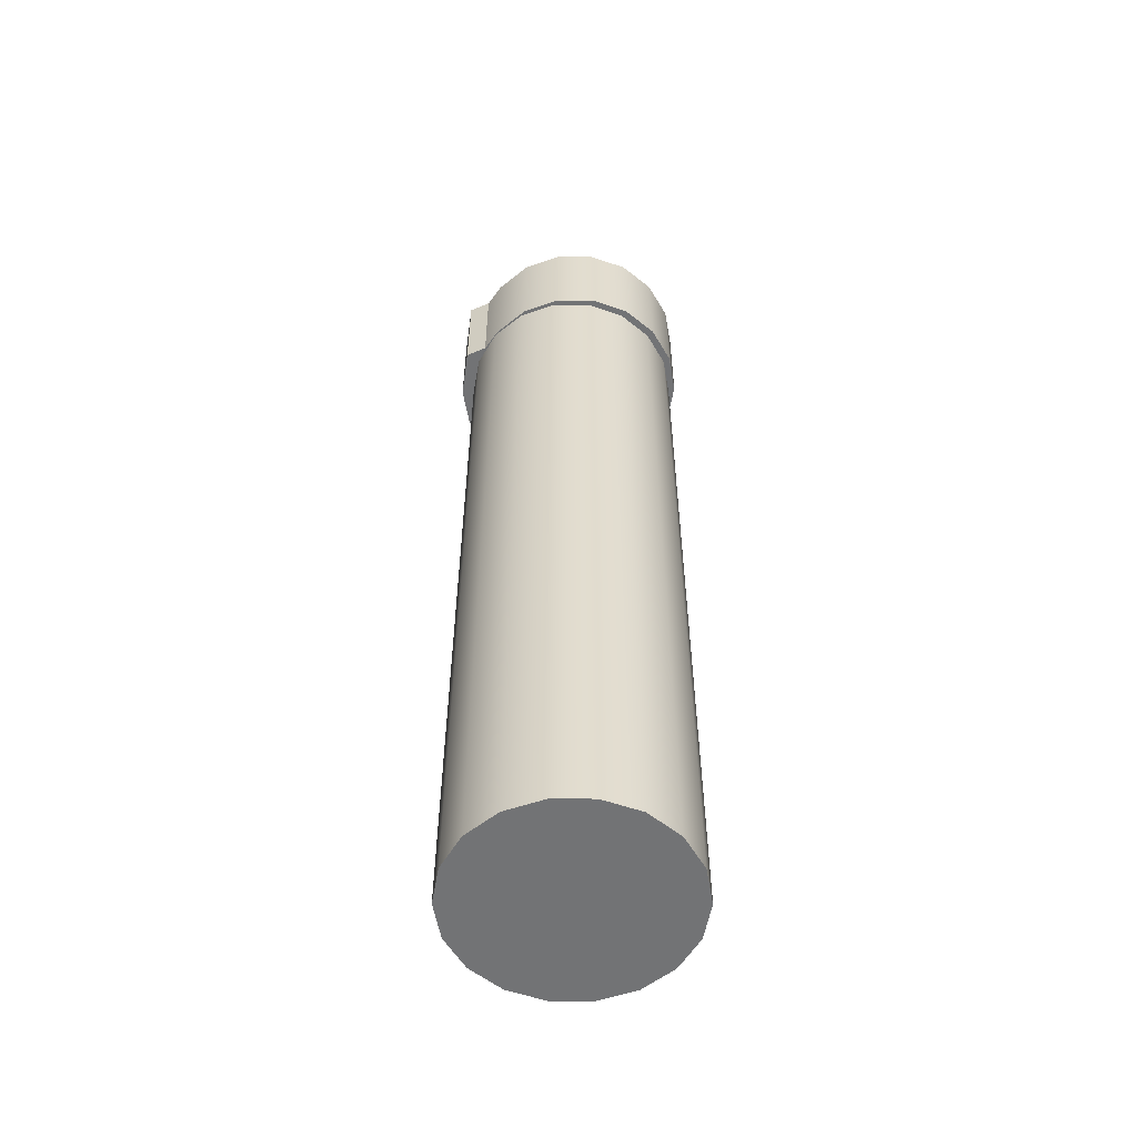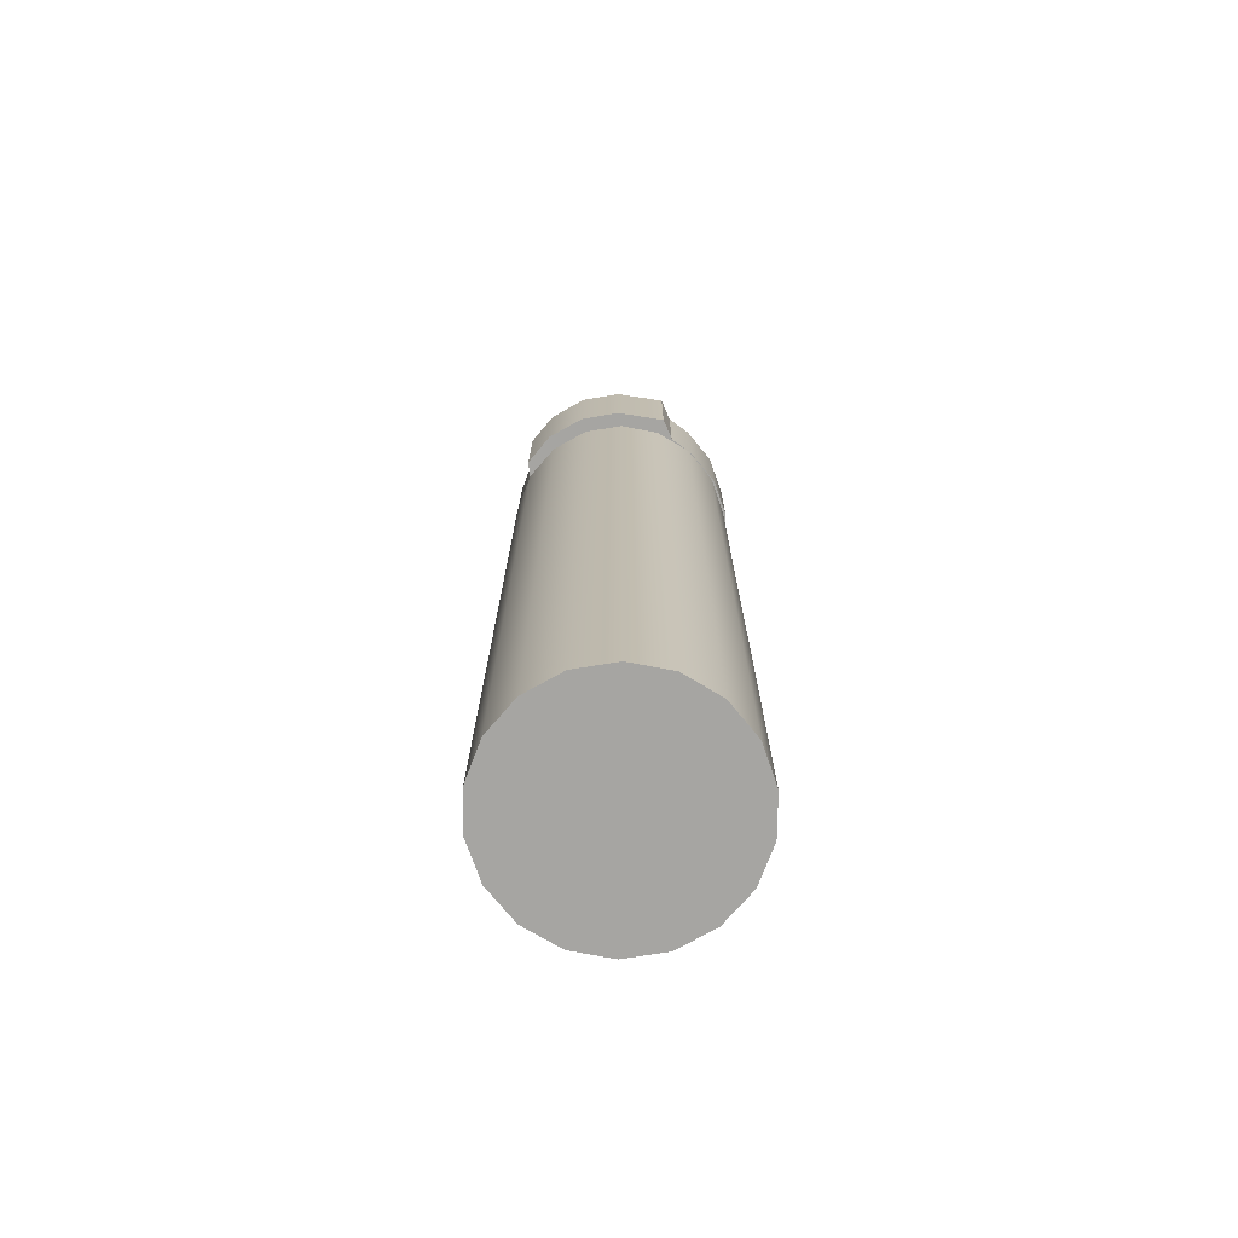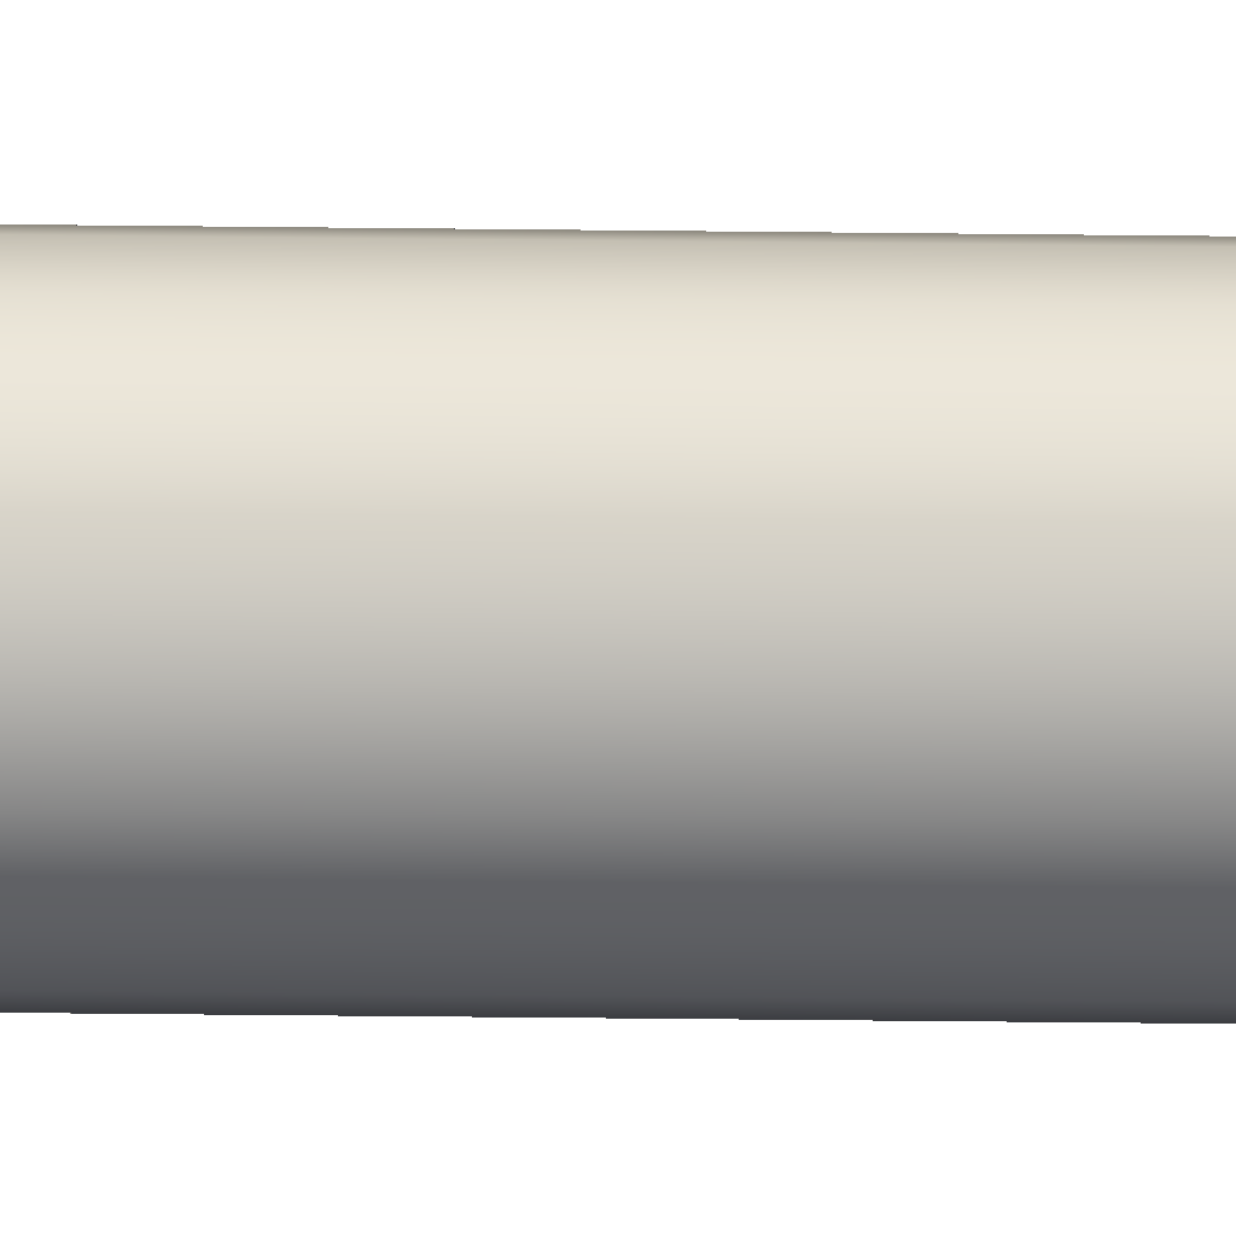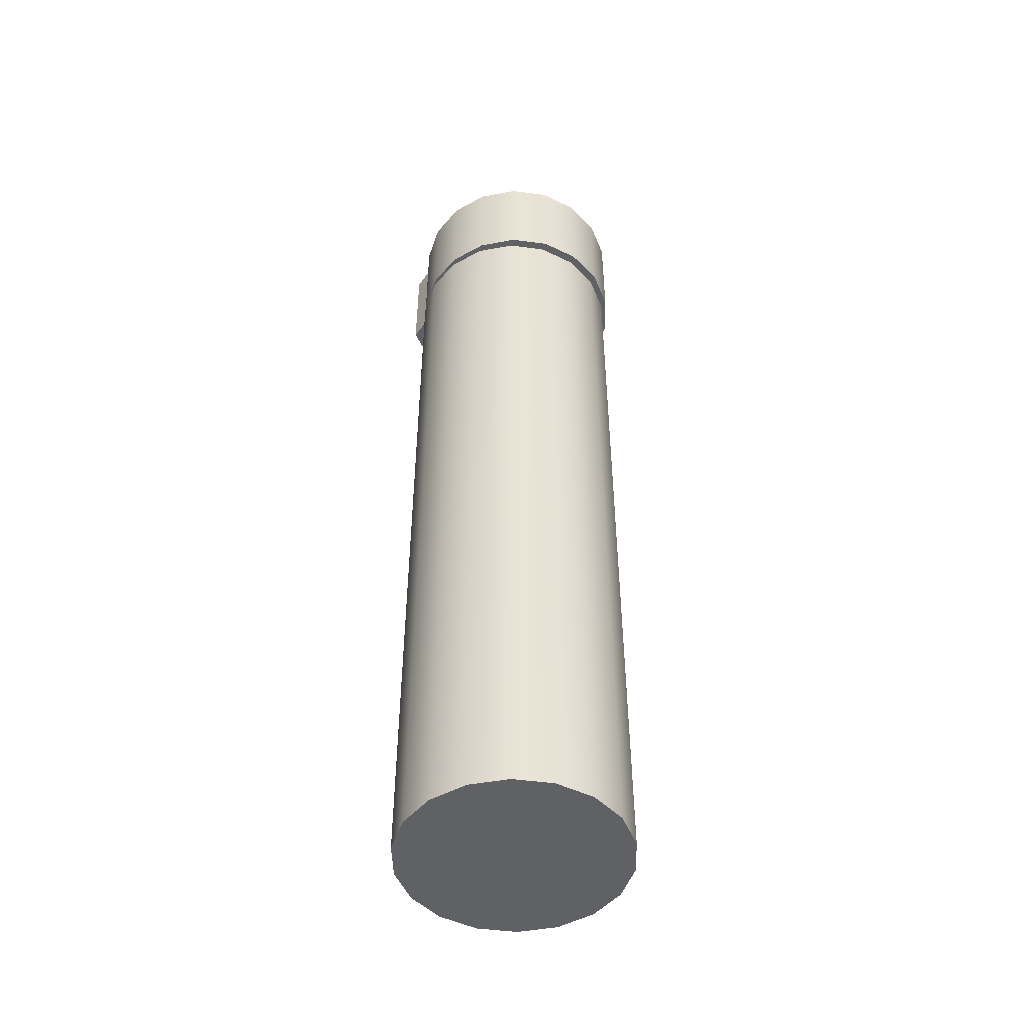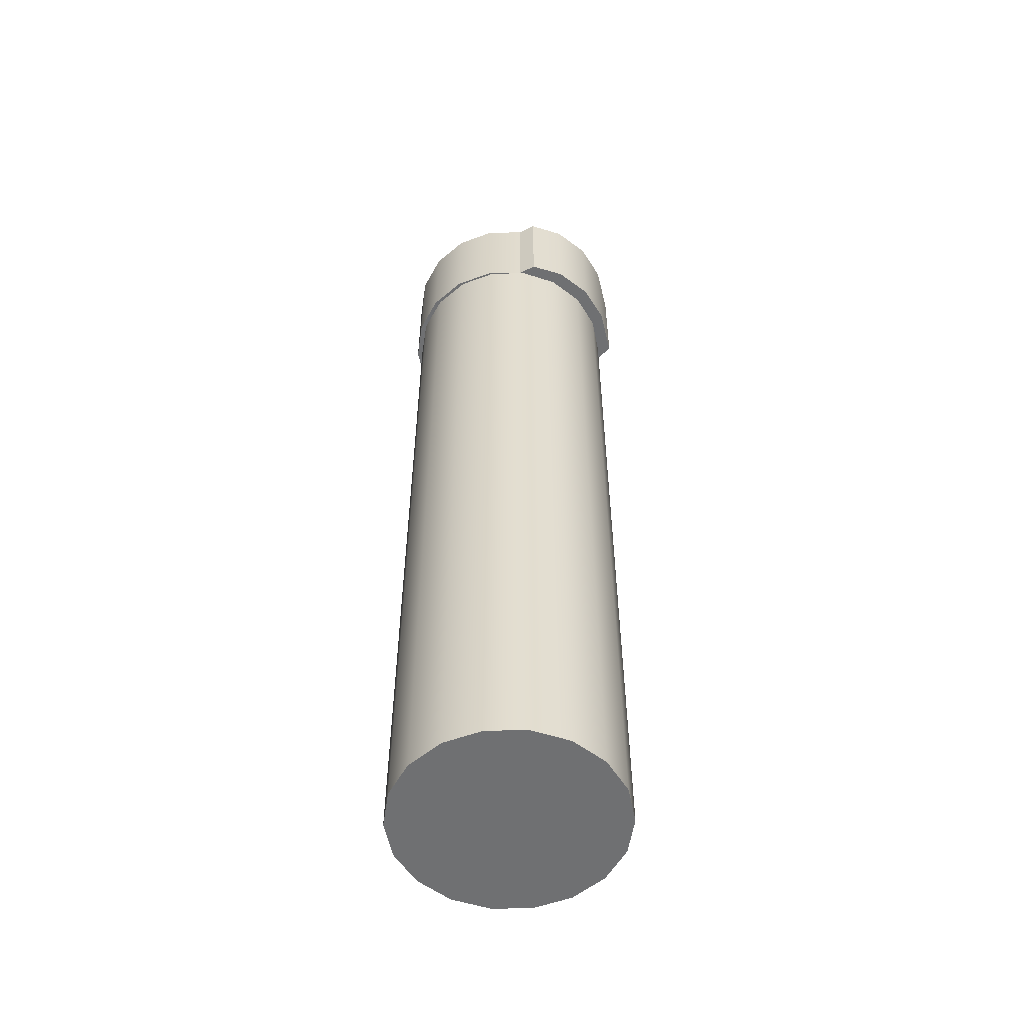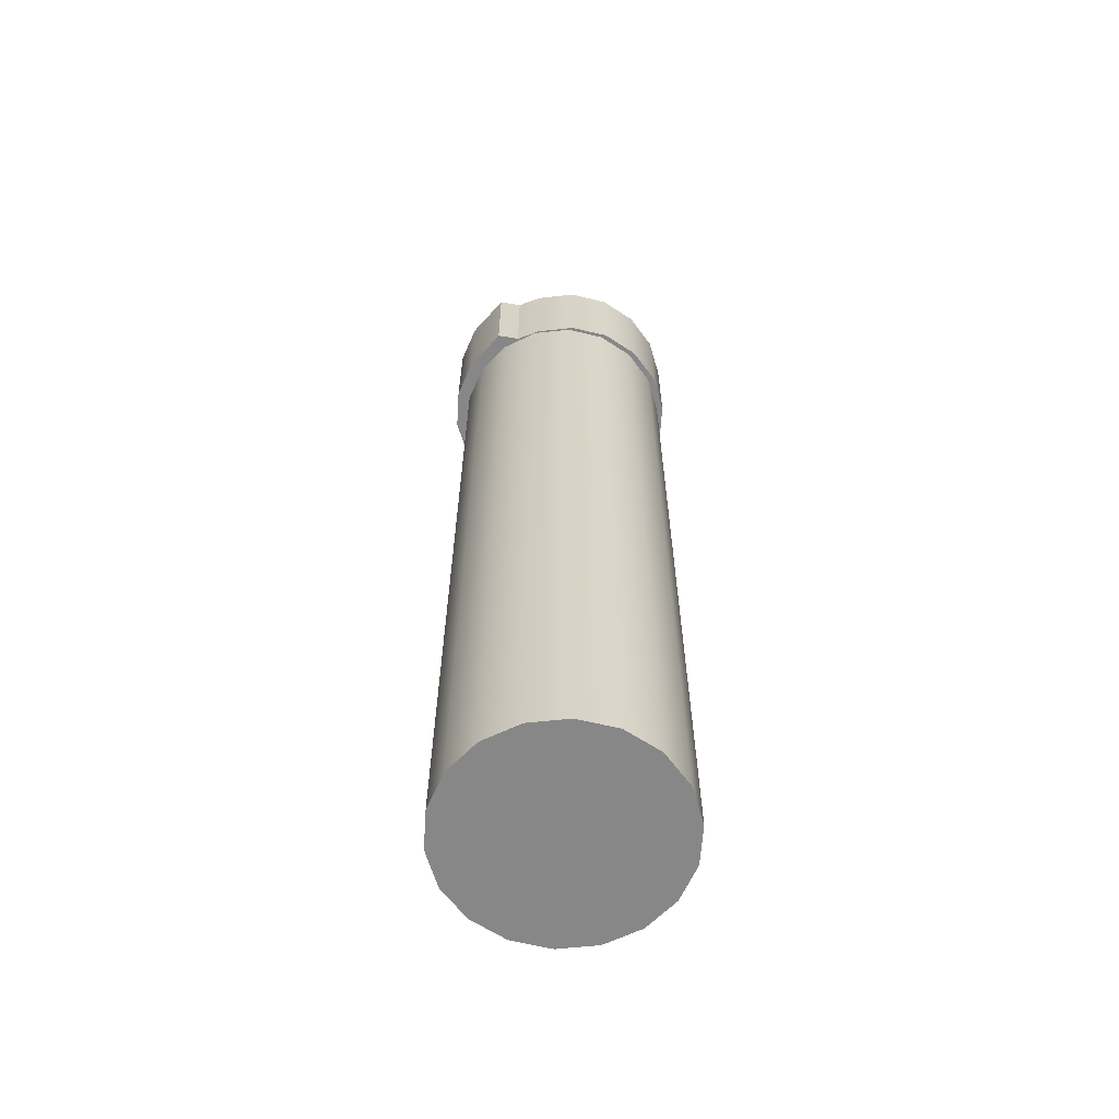
<metadata>
{"format":"obj","ext":"obj","renderer":"f3d","projection":"perspective","resolution":1024,"background":"white","views":[{"elev":-55.7,"azim":110.1,"up":"+Y"},{"elev":-73.7,"azim":19.4,"up":"+Y"},{"elev":-62.7,"azim":89.4,"up":"+Z"},{"elev":-48.4,"azim":141.8,"up":"+Y"},{"elev":-54.8,"azim":-48.4,"up":"+Y"},{"elev":-62.4,"azim":76.4,"up":"+Y"}]}
</metadata>
<code>
g silencer_socom_surefire_socom556_rc2_556x45_LOD1
v -0.01787 -0.01504 0.003224
v -0.01787 -0.1503 0.003221
v -0.01789 -0.1503 -0.003078
v -0.0179 -0.01504 -0.003072
v -0.01576 -0.1503 -0.009004
v -0.01577 -0.01504 -0.008998
v -0.01569 -0.01504 0.009131
v -0.01569 -0.1503 0.009136
v -0.01174 -0.01504 -0.01384
v -0.01174 -0.1503 -0.01384
v -0.006297 -0.1503 -0.01701
v -0.006303 -0.01504 -0.01701
v -0.0001073 -0.01504 -0.01813
v -0.0001001 -0.1503 -0.01813
v -0.01162 -0.1503 0.01394
v -0.01162 -0.01504 0.01394
v -0.006154 -0.01504 0.01706
v -0.006148 -0.1503 0.01706
v 5.713e-05 -0.1503 0.01813
v 5.086e-05 -0.01504 0.01813
v 0.006253 -0.1503 0.017
v 0.006247 -0.01504 0.01701
v 0.01169 -0.01504 0.01383
v 0.01169 -0.1503 0.01383
v 0.01571 -0.1503 0.008989
v 0.01571 -0.01504 0.008994
v 0.01784 -0.1503 0.003062
v 0.01784 -0.01504 0.003068
v 0.01781 -0.01504 -0.003228
v 0.01781 -0.1503 -0.003231
v 0.01563 -0.01504 -0.009135
v 0.01564 -0.1503 -0.009129
v 0.01157 -0.1503 -0.01394
v 0.01156 -0.01504 -0.01394
v 0.006098 -0.01504 -0.01706
v 0.006104 -0.1503 -0.01706
v -0.0001001 -0.1503 -0.01813
v -0.0001073 -0.01504 -0.01813
v -0.01576 -0.1503 -0.009004
v 0.01564 -0.1503 -0.009129
v 0.01157 -0.1503 -0.01394
v -0.01174 -0.1503 -0.01384
v 0.01781 -0.1503 -0.003231
v -0.01789 -0.1503 -0.003078
v 0.01784 -0.1503 0.003062
v -0.01787 -0.1503 0.003221
v 0.01571 -0.1503 0.008989
v -0.01569 -0.1503 0.009136
v 0.01169 -0.1503 0.01383
v -0.01162 -0.1503 0.01394
v 0.006253 -0.1503 0.017
v -0.006148 -0.1503 0.01706
v -0.006297 -0.1503 -0.01701
v 0.006104 -0.1503 -0.01706
v -0.0001001 -0.1503 -0.01813
v 5.713e-05 -0.1503 0.01813
v -0.01569 -0.01504 0.009131
v -0.01787 -0.01504 0.003224
v -0.0179 -0.01504 -0.003072
v -0.01577 -0.01504 -0.008998
v -0.01162 -0.01504 0.01394
v -0.01174 -0.01504 -0.01384
v -0.006154 -0.01504 0.01706
v -0.006303 -0.01504 -0.01701
v 5.086e-05 -0.01504 0.01813
v -0.0001073 -0.01504 -0.01813
v 0.006247 -0.01504 0.01701
v 0.006098 -0.01504 -0.01706
v 0.01169 -0.01504 0.01383
v 0.01156 -0.01504 -0.01394
v 0.01571 -0.01504 0.008994
v 0.01563 -0.01504 -0.009135
v 0.01784 -0.01504 0.003068
v 0.01781 -0.01504 -0.003228
v -2.895e-05 0.003753 -0.01927
v -2.896e-05 -0.01448 -0.01927
v 0.006288 -0.01448 -0.01815
v 0.006288 0.003753 -0.01815
v 0.01184 -0.01448 -0.01495
v 0.01184 0.003753 -0.01495
v 0.01597 -0.01448 -0.01003
v 0.01597 0.003753 -0.01003
v 0.01816 -0.01448 -0.004004
v 0.01816 0.003753 -0.004004
v 0.01816 -0.01448 0.00241
v 0.01816 0.003753 0.00241
v 0.01597 -0.01448 0.008437
v 0.01597 0.003753 0.008437
v 0.01364 -0.01448 0.01184
v 0.01364 0.003753 0.01184
v -0.006346 0.003753 -0.01815
v -0.0119 0.003753 -0.01495
v -0.006346 -0.01448 -0.01815
v -0.0119 -0.01448 -0.01495
v -0.01602 0.003753 -0.01003
v -0.01602 -0.01448 -0.01003
v -0.01822 0.003753 -0.004004
v -0.01822 -0.01448 -0.004004
v -0.01822 0.003753 0.00241
v -0.01822 -0.01448 0.00241
v -0.01602 0.003753 0.008437
v -0.01602 -0.01448 0.008437
v -0.0119 0.003753 0.01335
v -0.0119 -0.01448 0.01335
v 0.01339 0.003753 0.0155
v 0.01339 -0.01448 0.0155
v 0.006445 -0.01448 0.01922
v 0.006445 0.003753 0.01922
v 0.0001287 -0.01448 0.02033
v 0.0001287 0.003753 0.02033
v -0.006188 -0.01448 0.01922
v -0.006188 0.003753 0.01922
v -0.01115 -0.01448 0.01625
v -0.01115 0.003753 0.01625
v -0.006346 0.003753 -0.01815
v -2.895e-05 0.003753 -0.01927
v 0.006288 0.003753 -0.01815
v -0.0119 0.003753 -0.01495
v 0.01184 0.003753 -0.01495
v -0.01602 0.003753 -0.01003
v 0.01597 0.003753 -0.01003
v -0.01822 0.003753 -0.004004
v 0.01816 0.003753 -0.004004
v -0.01822 0.003753 0.00241
v 0.01816 0.003753 0.00241
v -0.01602 0.003753 0.008437
v 0.01597 0.003753 0.008437
v -0.0119 0.003753 0.01335
v 0.01364 0.003753 0.01184
v 0.0001287 0.003753 0.02033
v -0.006188 0.003753 0.01922
v -0.01115 0.003753 0.01625
v 0.006445 0.003753 0.01922
v 0.01339 0.003753 0.0155
v -2.896e-05 -0.01448 -0.01927
v -0.006346 -0.01448 -0.01815
v 0.006288 -0.01448 -0.01815
v 0.01184 -0.01448 -0.01495
v -0.0119 -0.01448 -0.01495
v 0.01597 -0.01448 -0.01003
v -0.01602 -0.01448 -0.01003
v 0.01816 -0.01448 -0.004004
v -0.01822 -0.01448 -0.004004
v 0.01816 -0.01448 0.00241
v -0.01822 -0.01448 0.00241
v 0.01597 -0.01448 0.008437
v -0.01602 -0.01448 0.008437
v -0.0119 -0.01448 0.01335
v 0.01364 -0.01448 0.01184
v 0.0001287 -0.01448 0.02033
v -0.006188 -0.01448 0.01922
v -0.01115 -0.01448 0.01625
v 0.006445 -0.01448 0.01922
v 0.01339 -0.01448 0.0155
v 0.01364 -0.01448 0.01184
v 0.01339 -0.01448 0.0155
v 0.01339 0.003753 0.0155
v 0.01364 0.003753 0.01184
v -0.0119 0.003753 0.01335
v -0.01115 0.003753 0.01625
v -0.01115 -0.01448 0.01625
v -0.0119 -0.01448 0.01335
g silencer_socom_surefire_socom556_rc2_556x45_LOD1_0
f 3 2 1
f 4 3 1
f 5 3 4
f 6 5 4
f 1 2 7
f 2 8 7
f 6 9 5
f 9 10 5
f 10 9 11
f 9 12 11
f 12 13 11
f 13 14 11
f 7 8 15
f 16 7 15
f 17 16 15
f 18 17 15
f 17 18 19
f 20 17 19
f 20 19 21
f 22 20 21
f 23 22 21
f 24 23 21
f 23 24 25
f 26 23 25
f 25 27 26
f 27 28 26
f 28 27 29
f 27 30 29
f 29 30 31
f 30 32 31
f 31 32 33
f 34 31 33
f 35 34 33
f 36 35 33
f 35 36 37
f 38 35 37
f 41 40 39
f 42 41 39
f 39 40 43
f 44 39 43
f 44 43 45
f 46 44 45
f 46 45 47
f 48 46 47
f 48 47 49
f 50 48 49
f 50 49 51
f 52 50 51
f 41 42 53
f 54 41 53
f 55 54 53
f 56 52 51
f 59 58 57
f 60 59 57
f 60 57 61
f 62 60 61
f 62 61 63
f 64 62 63
f 64 63 65
f 66 64 65
f 66 65 67
f 68 66 67
f 68 67 69
f 70 68 69
f 70 69 71
f 72 70 71
f 72 71 73
f 74 72 73
f 77 76 75
f 78 77 75
f 79 77 78
f 80 79 78
f 81 79 80
f 82 81 80
f 83 81 82
f 84 83 82
f 85 83 84
f 86 85 84
f 87 85 86
f 88 87 86
f 89 87 88
f 90 89 88
f 75 76 91
f 91 93 92
f 93 94 92
f 92 94 95
f 94 96 95
f 95 96 97
f 96 98 97
f 97 98 99
f 98 100 99
f 99 100 101
f 100 102 101
f 101 102 103
f 102 104 103
f 76 93 91
f 107 106 105
f 108 107 105
f 109 107 108
f 110 109 108
f 111 109 110
f 112 111 110
f 113 111 112
f 114 113 112
f 117 116 115
f 117 115 118
f 119 117 118
f 119 118 120
f 121 119 120
f 121 120 122
f 123 121 122
f 123 122 124
f 125 123 124
f 125 124 126
f 127 125 126
f 127 126 128
f 129 127 128
f 130 129 128
f 131 130 128
f 128 132 131
f 133 129 130
f 133 134 129
f 137 136 135
f 136 137 138
f 139 136 138
f 139 138 140
f 141 139 140
f 141 140 142
f 143 141 142
f 143 142 144
f 145 143 144
f 145 144 146
f 147 145 146
f 148 147 146
f 149 148 146
f 150 148 149
f 151 148 150
f 151 152 148
f 153 150 149
f 149 154 153
f 157 156 155
f 158 157 155
f 161 160 159
f 162 161 159

</code>
